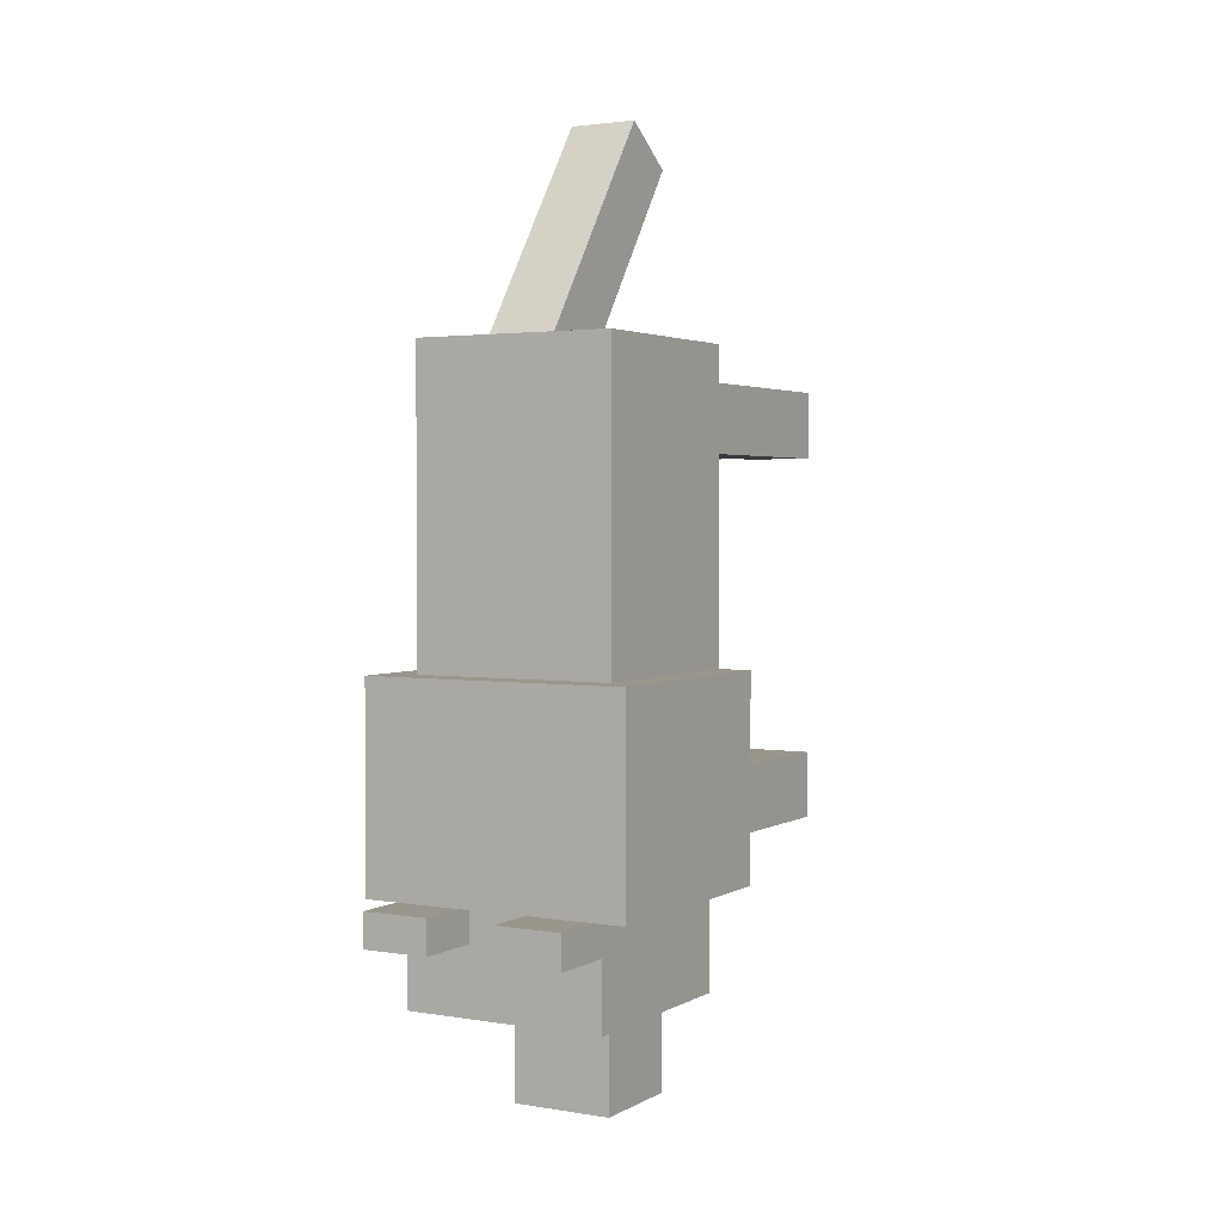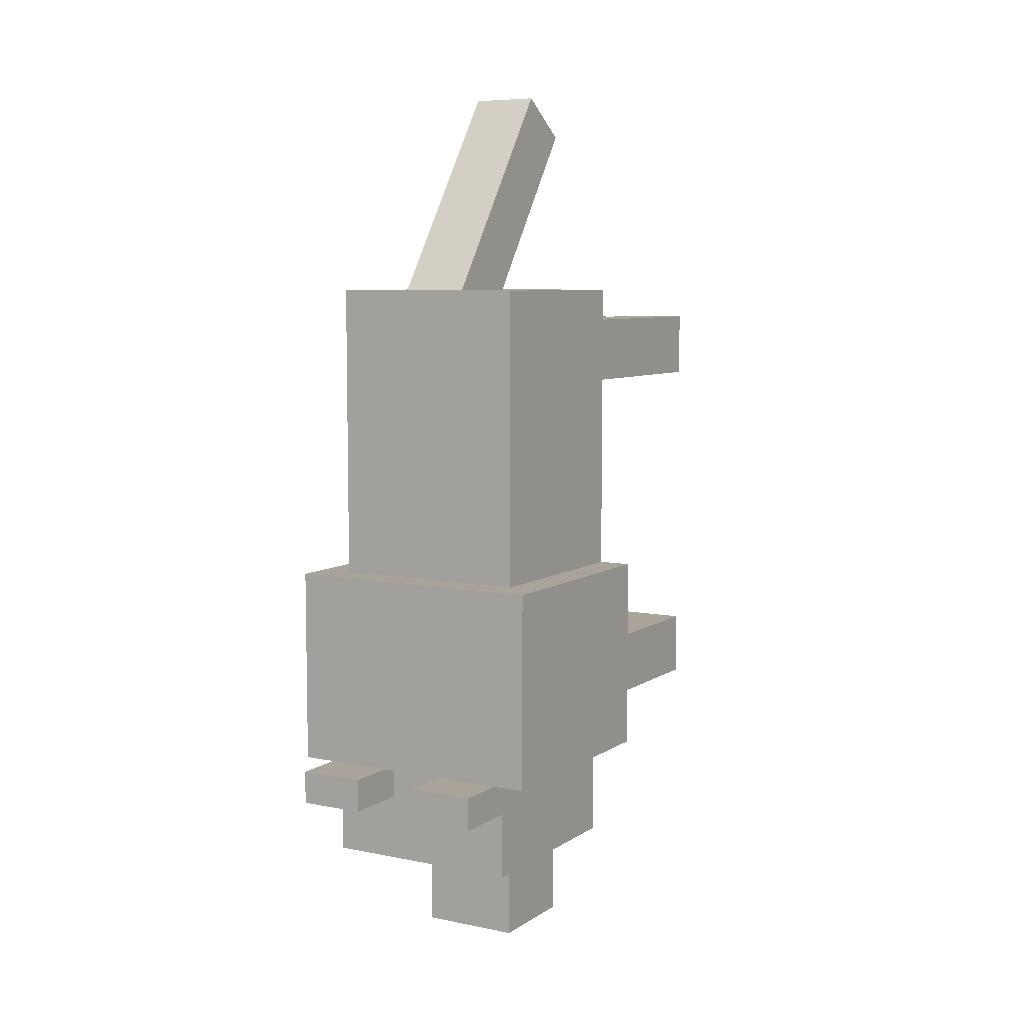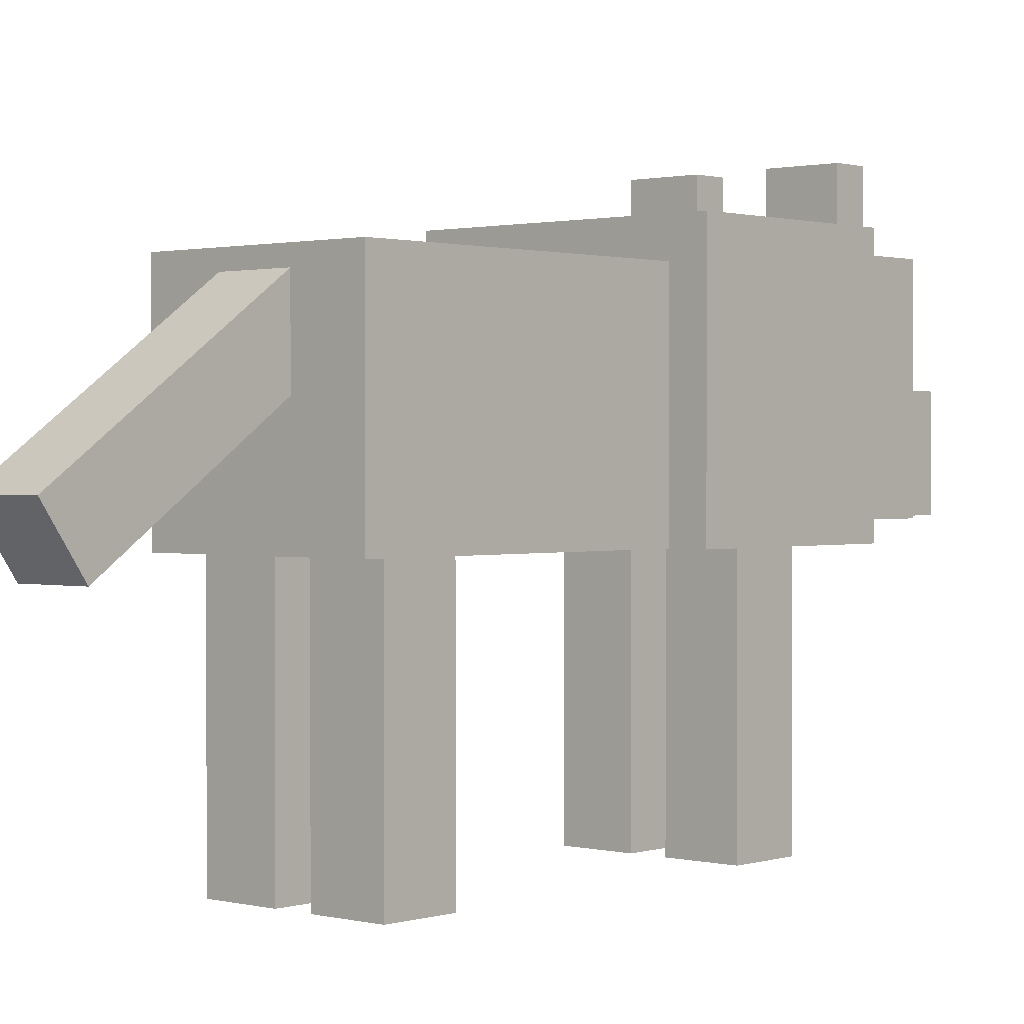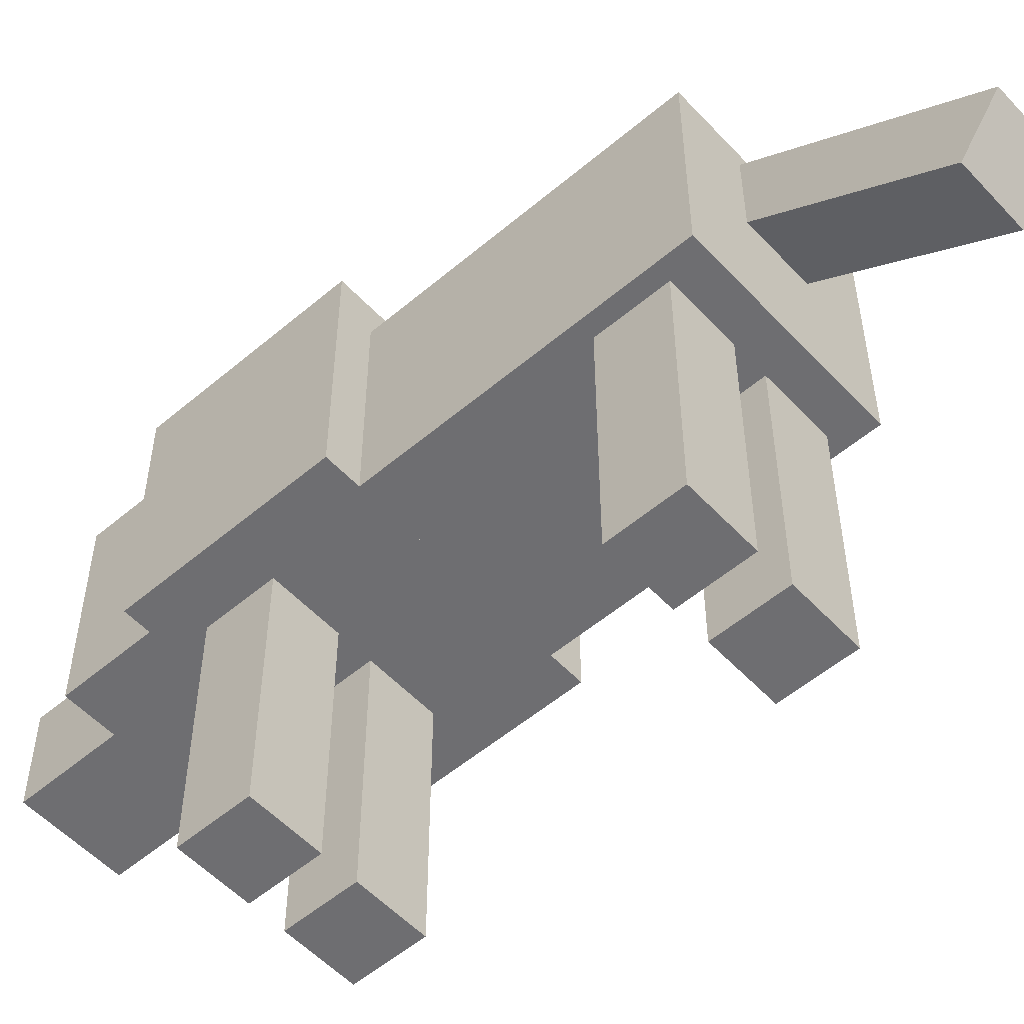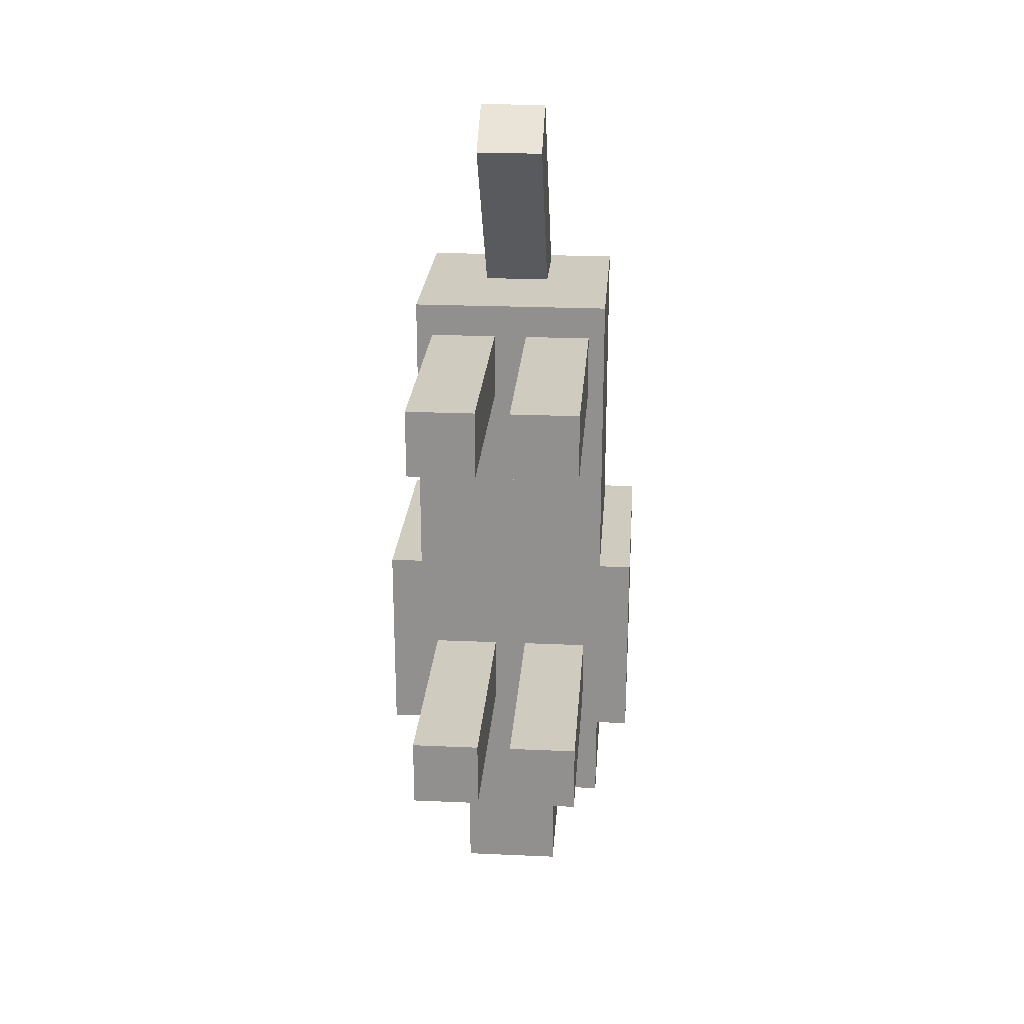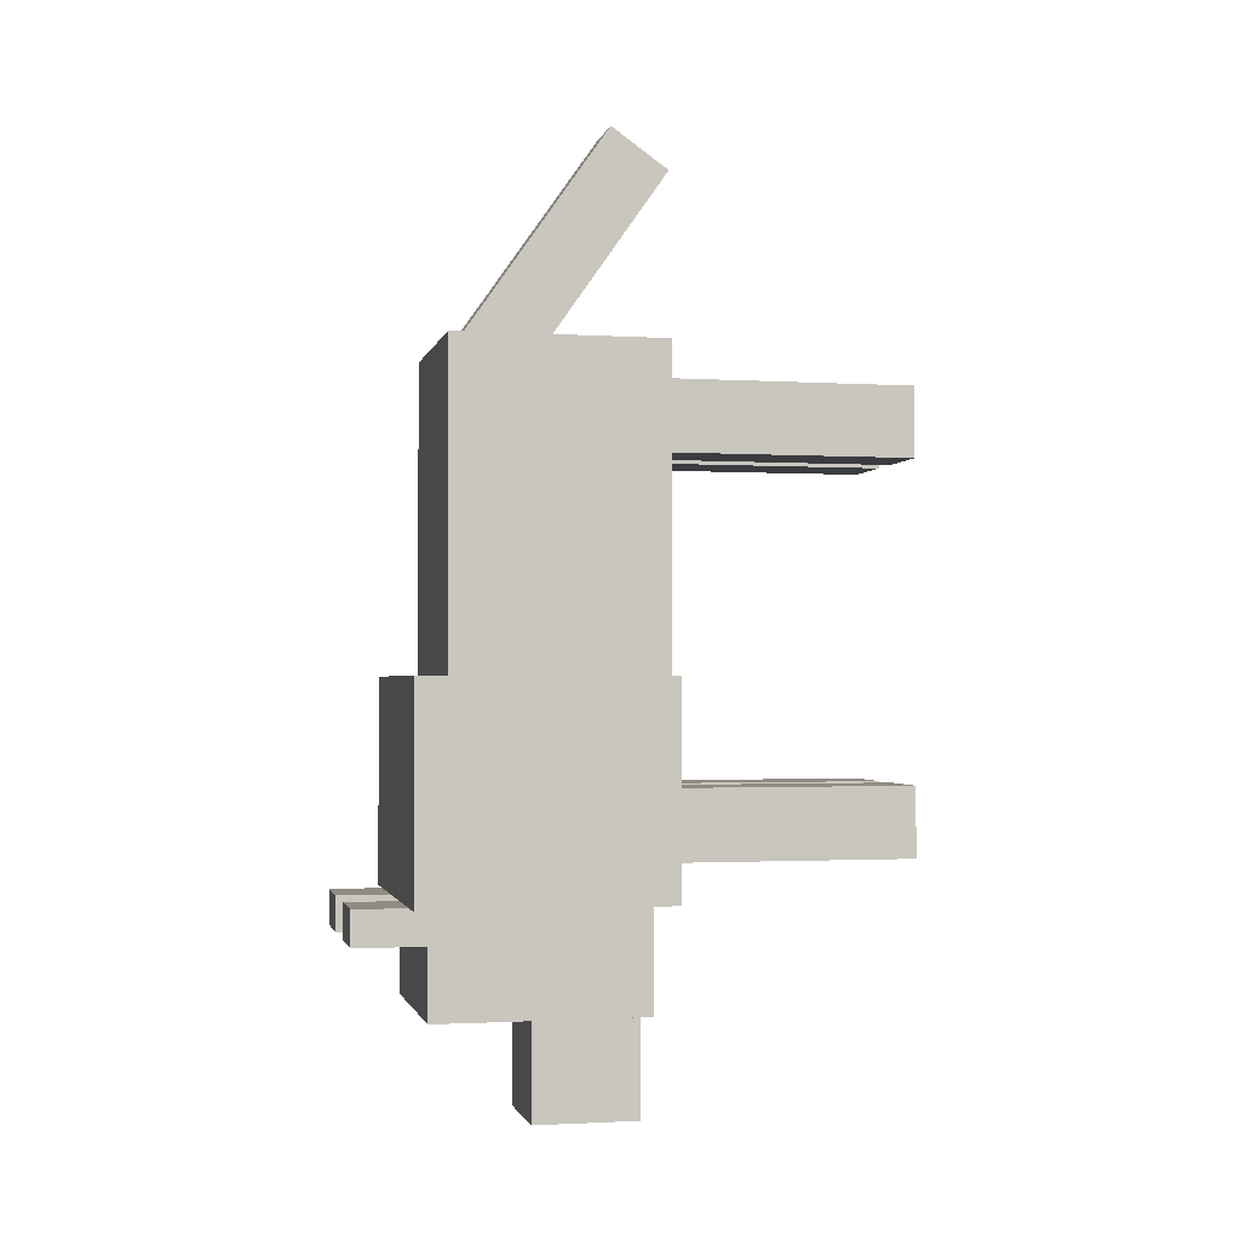
<metadata>
{"format":"obj","ext":"obj","renderer":"f3d","projection":"perspective","resolution":1024,"background":"white","views":[{"elev":2.5,"azim":-150.2,"up":"+Z"},{"elev":7.2,"azim":-149.8,"up":"+Z"},{"elev":1.0,"azim":41.9,"up":"+Y"},{"elev":-54.4,"azim":-48.1,"up":"+Y"},{"elev":23.7,"azim":4.2,"up":"+Z"},{"elev":-1.7,"azim":-102.6,"up":"+Z"}]}
</metadata>
<code>
o head
v 0.25 0.8438 -0.3125
v 0.25 0.8438 -0.5625
v 0.25 0.4688 -0.3125
v 0.25 0.4688 -0.5625
v -0.125 0.8438 -0.5625
v -0.125 0.8438 -0.3125
v -0.125 0.4688 -0.5625
v -0.125 0.4688 -0.3125
f 1 3 2
f 3 4 2
f 5 7 6
f 7 8 6
f 5 6 2
f 6 1 2
f 8 7 3
f 7 4 3
f 6 8 1
f 8 3 1
f 2 4 5
f 4 7 5
o head
v 0.25 0.9688 -0.375
v 0.25 0.9688 -0.4375
v 0.25 0.8438 -0.375
v 0.25 0.8438 -0.4375
v 0.125 0.9688 -0.4375
v 0.125 0.9688 -0.375
v 0.125 0.8438 -0.4375
v 0.125 0.8438 -0.375
f 9 11 10
f 11 12 10
f 13 15 14
f 15 16 14
f 13 14 10
f 14 9 10
f 16 15 11
f 15 12 11
f 14 16 9
f 16 11 9
f 10 12 13
f 12 15 13
o head
v 0 0.9688 -0.375
v 0 0.9688 -0.4375
v 0 0.8438 -0.375
v 0 0.8438 -0.4375
v -0.125 0.9688 -0.4375
v -0.125 0.9688 -0.375
v -0.125 0.8438 -0.4375
v -0.125 0.8438 -0.375
f 17 19 18
f 19 20 18
f 21 23 22
f 23 24 22
f 21 22 18
f 22 17 18
f 24 23 19
f 23 20 19
f 22 24 17
f 24 19 17
f 18 20 21
f 20 23 21
o head
v 0.1562 0.6572 -0.5
v 0.1562 0.6572 -0.75
v 0.1562 0.4697 -0.5
v 0.1562 0.4697 -0.75
v -0.03125 0.6572 -0.75
v -0.03125 0.6572 -0.5
v -0.03125 0.4697 -0.75
v -0.03125 0.4697 -0.5
f 25 27 26
f 27 28 26
f 29 31 30
f 31 32 30
f 29 30 26
f 30 25 26
f 32 31 27
f 31 28 27
f 30 32 25
f 32 27 25
f 26 28 29
f 28 31 29
o body
v 0.25 0.8125 1.11e-16
v 0.25 0.4375 0
v 0.25 0.8125 0.5625
v 0.25 0.4375 0.5625
v -0.125 0.4375 0
v -0.125 0.8125 1.11e-16
v -0.125 0.4375 0.5625
v -0.125 0.8125 0.5625
f 33 35 34
f 35 36 34
f 37 39 38
f 39 40 38
f 37 38 34
f 38 33 34
f 40 39 35
f 39 36 35
f 38 40 33
f 40 35 33
f 34 36 37
f 36 39 37
o upperBody
v 0.3125 0.4375 1.11e-16
v 0.3125 0.875 0
v 0.3125 0.4375 -0.375
v 0.3125 0.875 -0.375
v -0.1875 0.875 0
v -0.1875 0.4375 1.11e-16
v -0.1875 0.875 -0.375
v -0.1875 0.4375 -0.375
f 41 43 42
f 43 44 42
f 45 47 46
f 47 48 46
f 45 46 42
f 46 41 42
f 48 47 43
f 47 44 43
f 46 48 41
f 48 43 41
f 42 44 45
f 44 47 45
o leg0
v 0.2188 0.5 0.5
v 0.2188 0.5 0.375
v 0.2188 0 0.5
v 0.2188 0 0.375
v 0.09375 0.5 0.375
v 0.09375 0.5 0.5
v 0.09375 0 0.375
v 0.09375 0 0.5
f 49 51 50
f 51 52 50
f 53 55 54
f 55 56 54
f 53 54 50
f 54 49 50
f 56 55 51
f 55 52 51
f 54 56 49
f 56 51 49
f 50 52 53
f 52 55 53
o leg1
v 0.03125 0.5 0.5
v 0.03125 0.5 0.375
v 0.03125 0 0.5
v 0.03125 0 0.375
v -0.09375 0.5 0.375
v -0.09375 0.5 0.5
v -0.09375 0 0.375
v -0.09375 0 0.5
f 57 59 58
f 59 60 58
f 61 63 62
f 63 64 62
f 61 62 58
f 62 57 58
f 64 63 59
f 63 60 59
f 62 64 57
f 64 59 57
f 58 60 61
f 60 63 61
o leg2
v 0.2188 0.5 -0.1875
v 0.2188 0.5 -0.3125
v 0.2188 0 -0.1875
v 0.2188 0 -0.3125
v 0.09375 0.5 -0.3125
v 0.09375 0.5 -0.1875
v 0.09375 0 -0.3125
v 0.09375 0 -0.1875
f 65 67 66
f 67 68 66
f 69 71 70
f 71 72 70
f 69 70 66
f 70 65 66
f 72 71 67
f 71 68 67
f 70 72 65
f 72 67 65
f 66 68 69
f 68 71 69
o leg3
v 0.03125 0.5 -0.1875
v 0.03125 0.5 -0.3125
v 0.03125 0 -0.1875
v 0.03125 0 -0.3125
v -0.09375 0.5 -0.3125
v -0.09375 0.5 -0.1875
v -0.09375 0 -0.3125
v -0.09375 0 -0.1875
f 73 75 74
f 75 76 74
f 77 79 78
f 79 80 78
f 77 78 74
f 78 73 74
f 80 79 75
f 79 76 75
f 78 80 73
f 80 75 73
f 74 76 77
f 76 79 77
o tail
v 0.125 0.8012 0.5358
v 0.125 0.6988 0.4642
v 0.125 0.5144 0.9454
v 0.125 0.412 0.8737
v 0 0.6988 0.4642
v 0 0.8012 0.5358
v 0 0.412 0.8737
v 0 0.5144 0.9454
f 81 83 82
f 83 84 82
f 85 87 86
f 87 88 86
f 85 86 82
f 86 81 82
f 88 87 83
f 87 84 83
f 86 88 81
f 88 83 81
f 82 84 85
f 84 87 85

</code>
